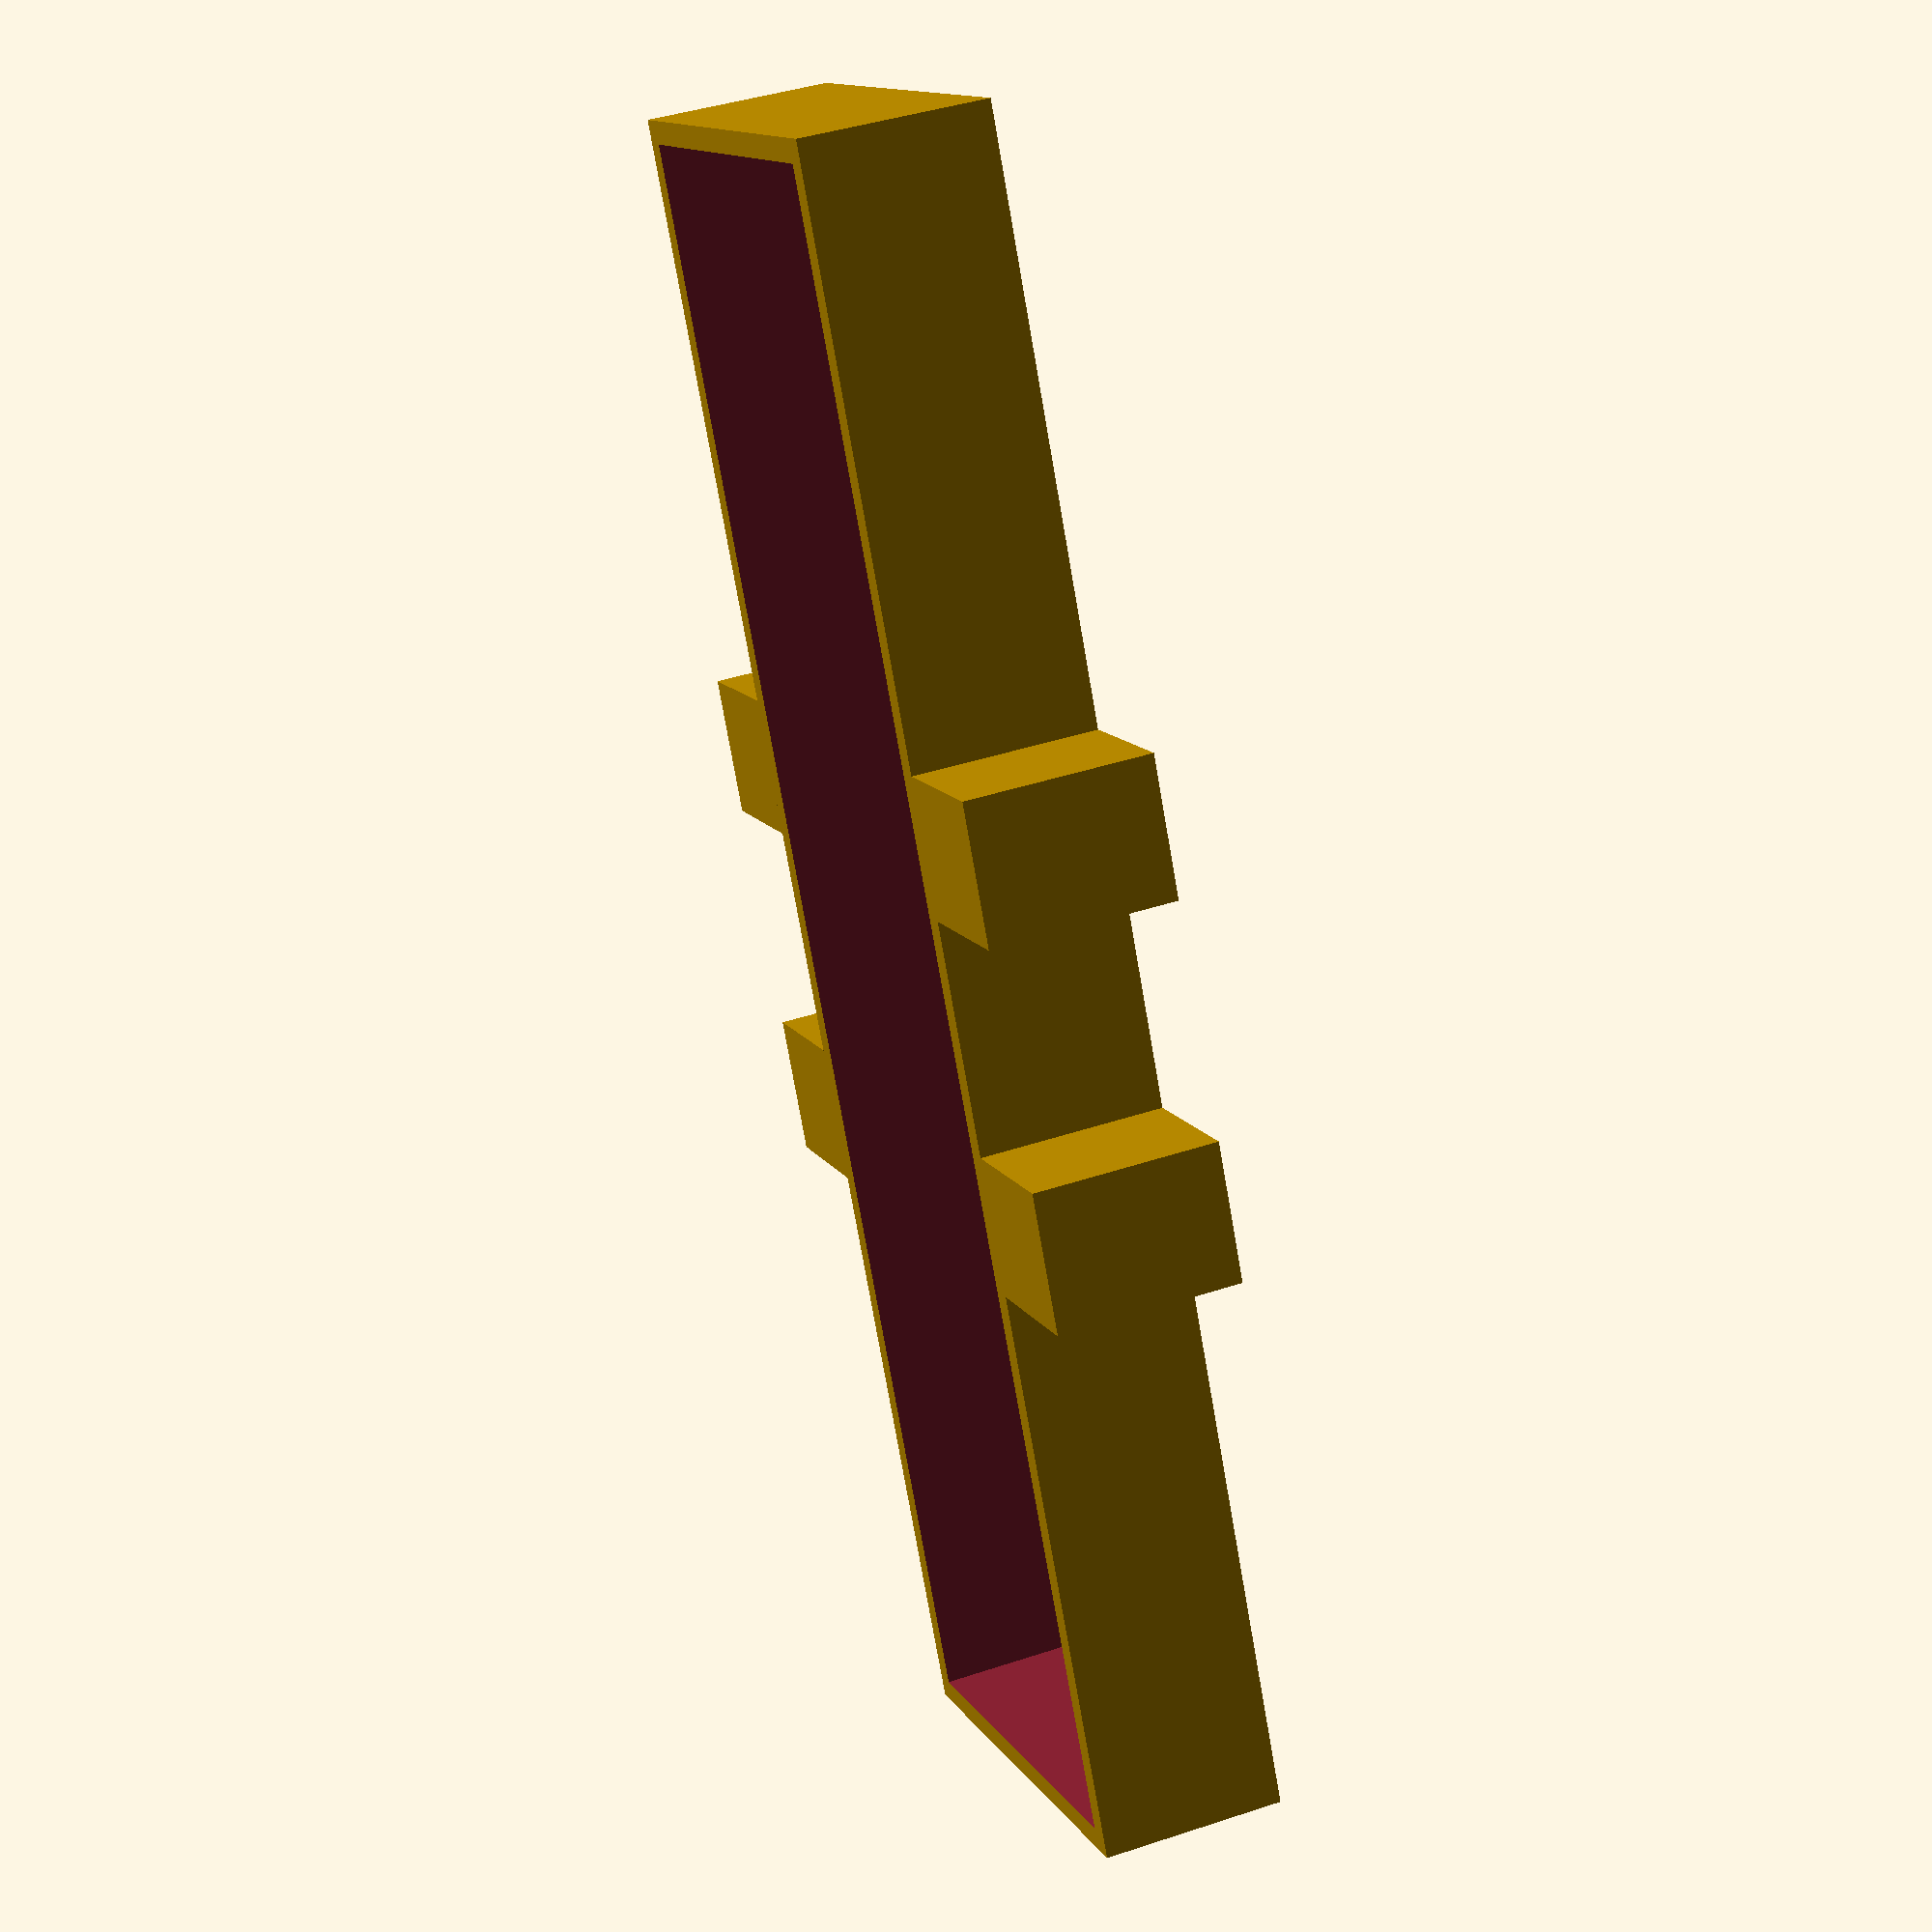
<openscad>
translate ([0, 0, 15]) {
  rotate (a=90.0, v=[0, 1, 0]) {
    union () {
      difference () {
        cube ([8, 20.5, 72.5], center=true);
        cube ([1000, 18.5, 70.5], center=true);
      }
      translate ([0, 13.25, 0]) {
        rotate (a=90.0, v=[1, 0, 0]) {
          union () {
            translate ([0, -8, 0]) {
              cube ([8, 6, 6], center=true);
            }
            translate ([0, 8, 0]) {
              cube ([8, 6, 6], center=true);
            }
          }
        }
      }
      translate ([0, -13.25, 0]) {
        rotate (a=90.0, v=[1, 0, 0]) {
          union () {
            translate ([0, -8, 0]) {
              cube ([8, 6, 6], center=true);
            }
            translate ([0, 8, 0]) {
              cube ([8, 6, 6], center=true);
            }
          }
        }
      }
    }
  }
}

</openscad>
<views>
elev=319.2 azim=117.0 roll=247.9 proj=p view=wireframe
</views>
